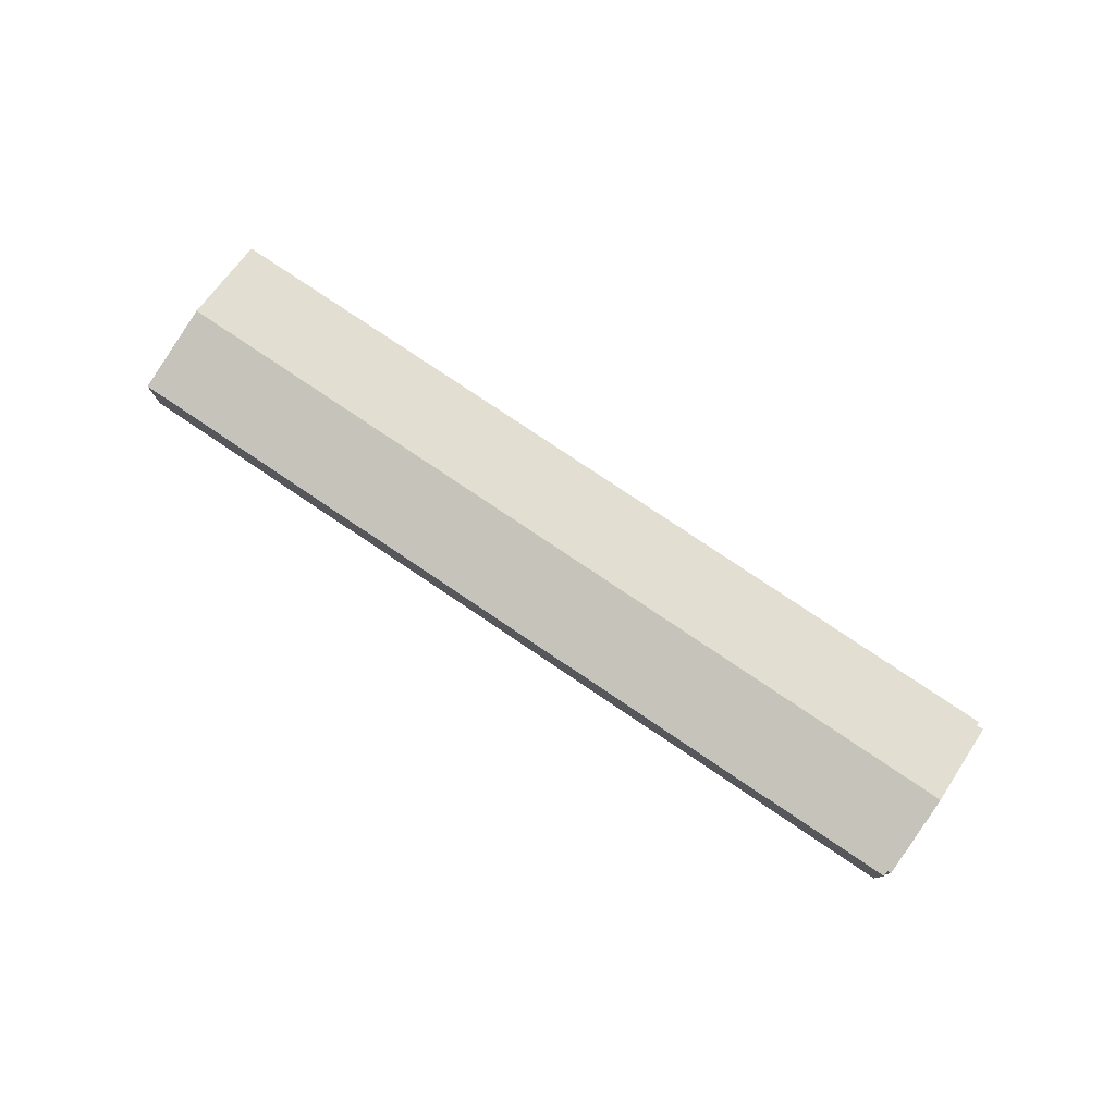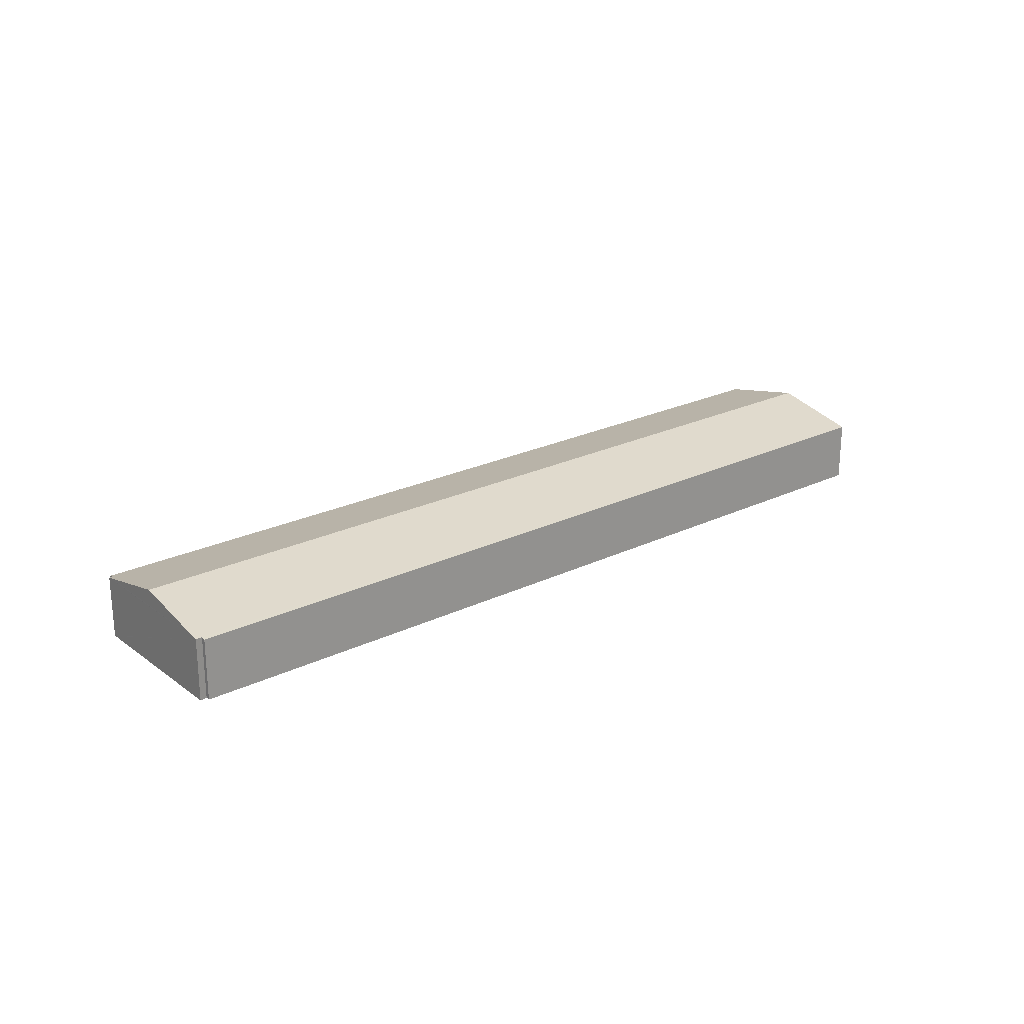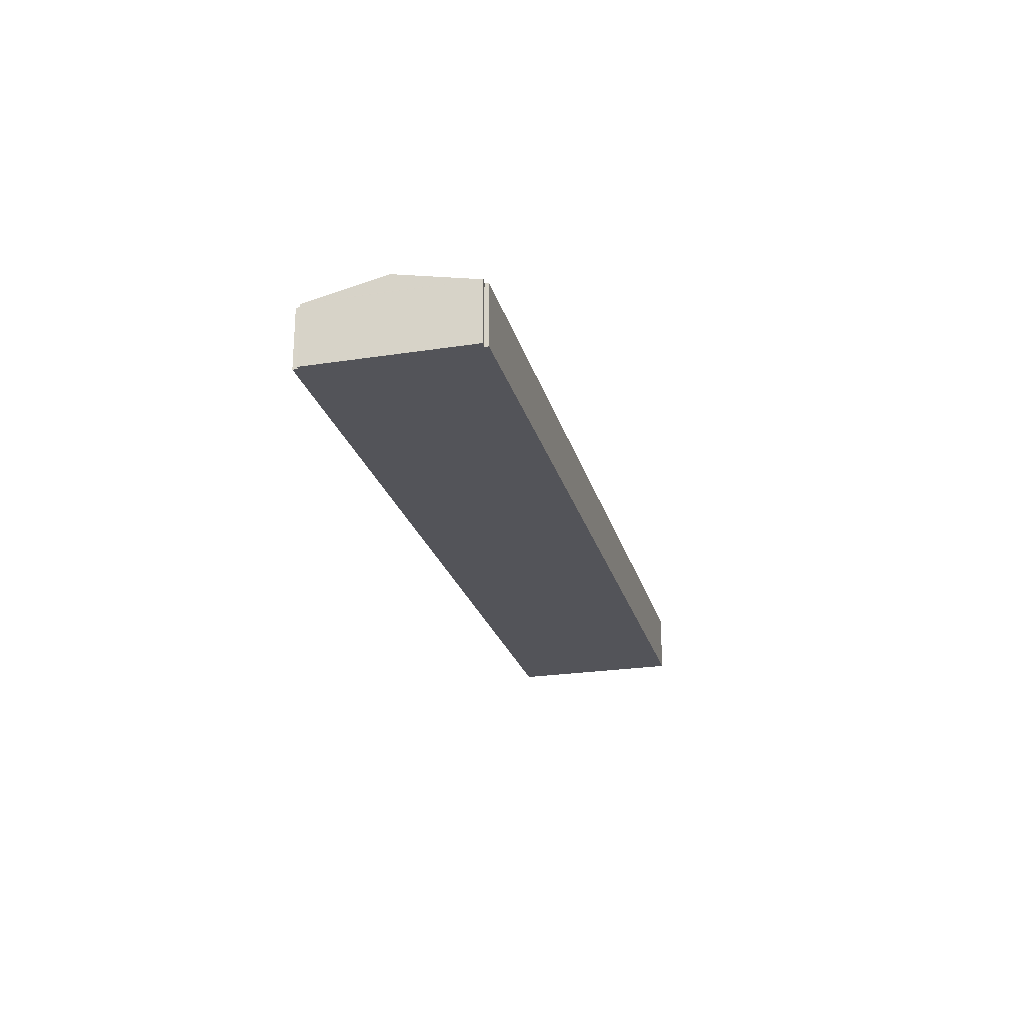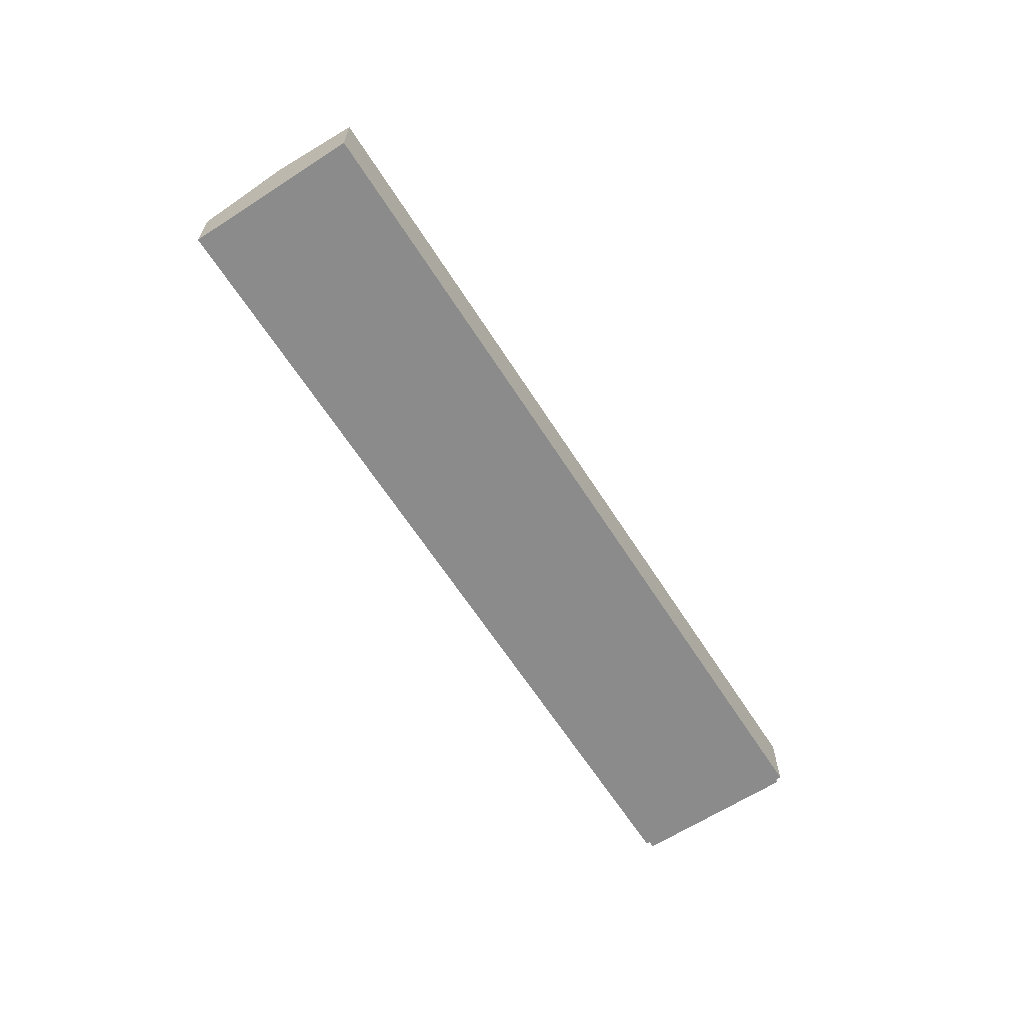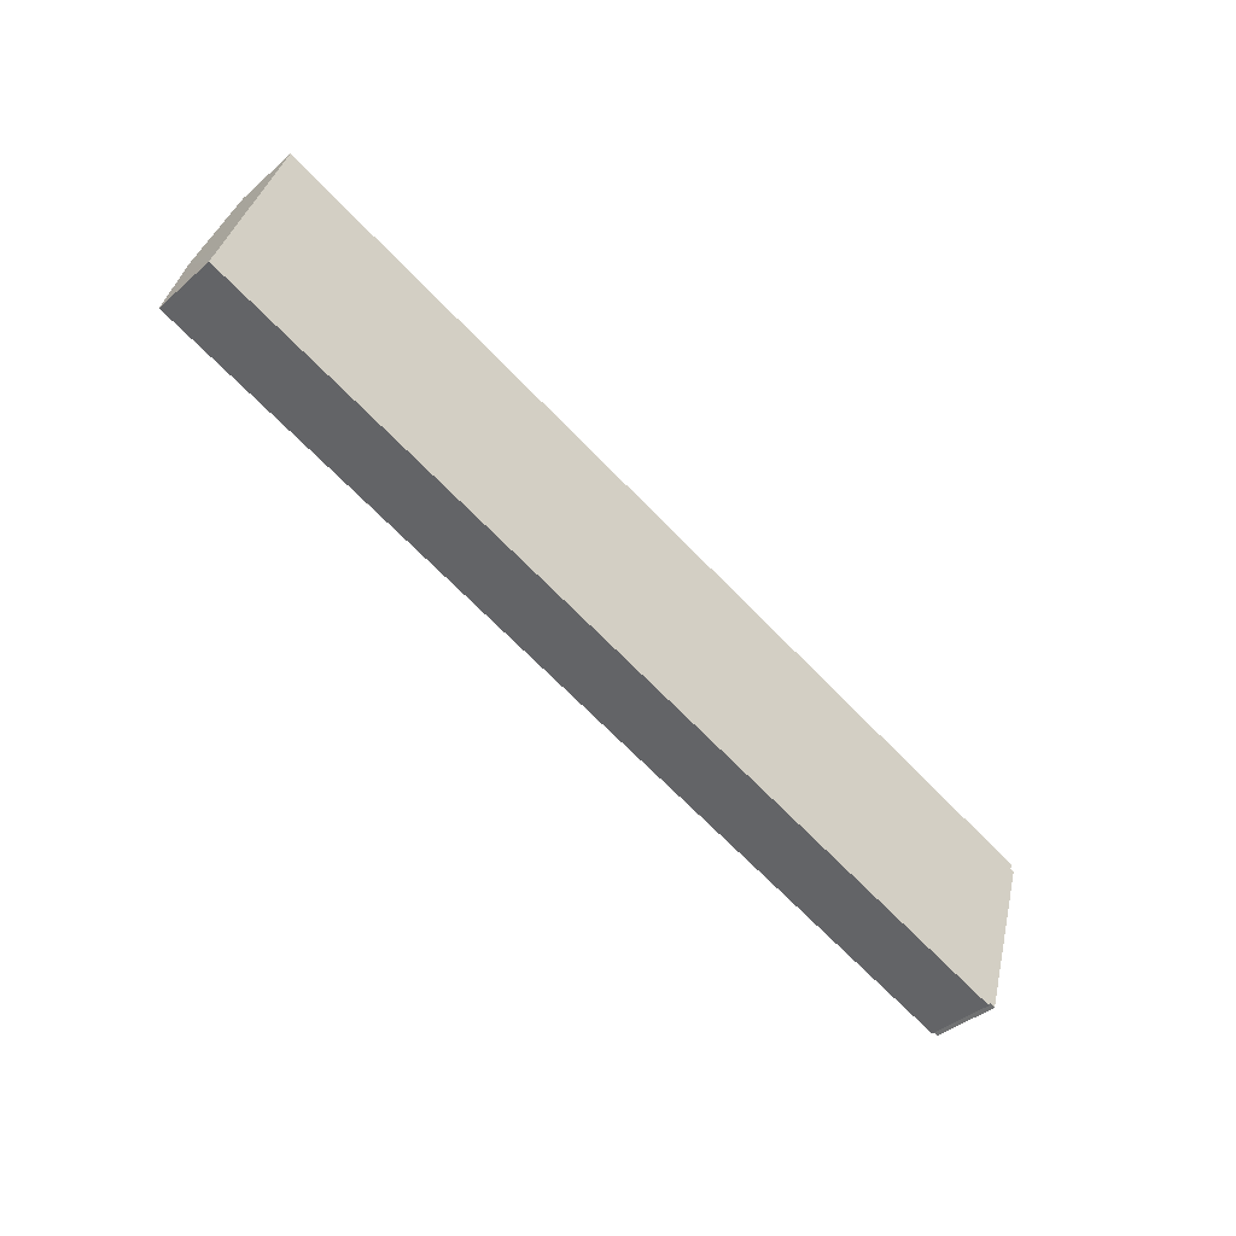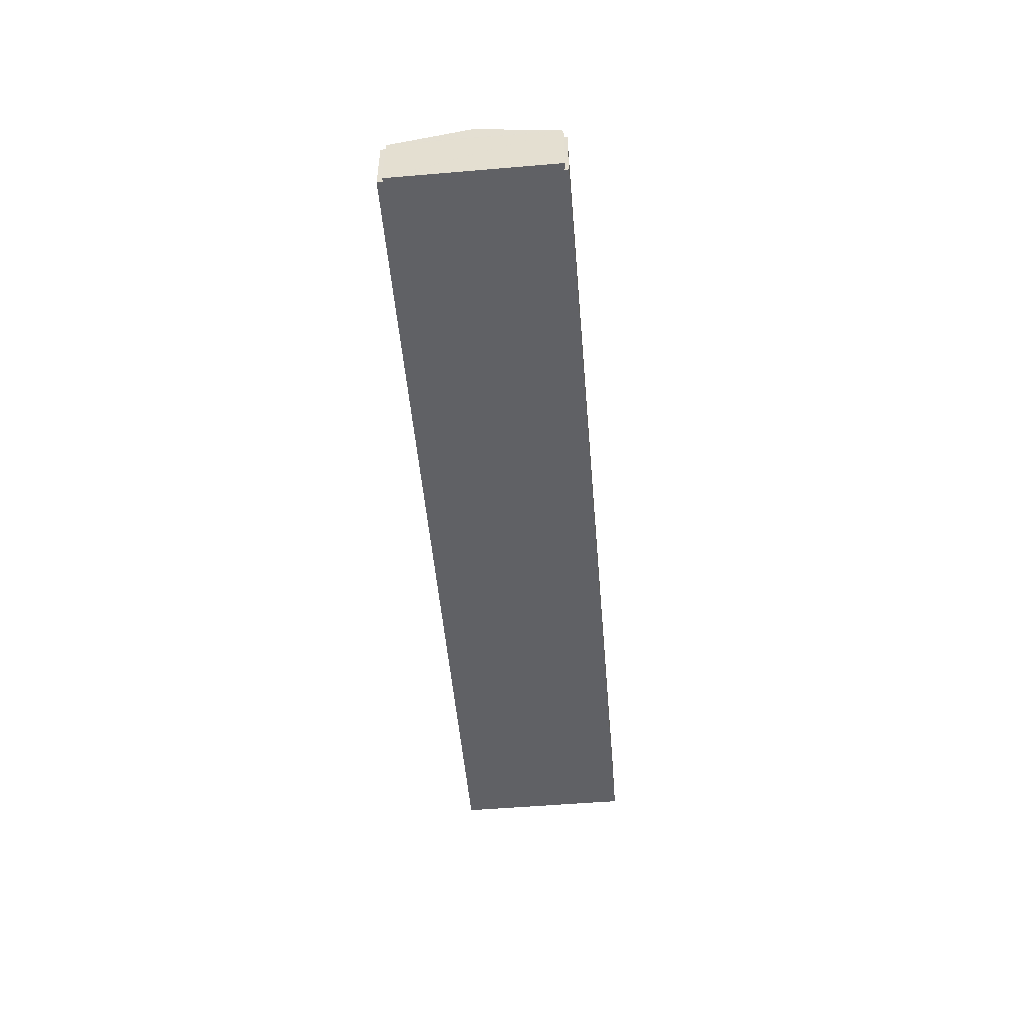
<metadata>
{"format":"obj","ext":"obj","renderer":"f3d","projection":"perspective","resolution":1024,"background":"white","views":[{"elev":78.7,"azim":52.2,"up":"+Y"},{"elev":23.1,"azim":158.9,"up":"+Y"},{"elev":-23.7,"azim":122.5,"up":"+Y"},{"elev":-63.8,"azim":-39.1,"up":"+Y"},{"elev":-40.4,"azim":-43.4,"up":"+Z"},{"elev":-50.3,"azim":113.2,"up":"+Y"}]}
</metadata>
<code>
v  0 3.95 2.419e-16
v  52.87 4.011 -17.21
v  52.79 3.952 -17.47
v  54.93 5.164 -12.25
v  53.27 3.999 -17.41
v  1.731 5.164 5.376
v  0.456 4.265 1.394
v  56.44 3.947 -6.787
v  3.339 4.03 10.4
v  3.461 3.945 10.78
v  56.32 4.028 -7.143
v  56.41 4.13 -7.671
v  56.56 4.025 -7.208
v  56.54 4.04 -7.274
v  52.79 1.07e-15 -17.47
v  0 0 0
v  0.456 -8.536e-17 1.394
v  1.731 -3.292e-16 5.376
v  3.339 -6.366e-16 10.4
v  3.461 -6.599e-16 10.78
v  56.44 4.156e-16 -6.787
v  56.32 4.374e-16 -7.143
v  56.56 4.414e-16 -7.208
v  56.54 4.454e-16 -7.274
v  53.27 1.066e-15 -17.41
v  54.93 7.5e-16 -12.25
v  56.41 4.697e-16 -7.671
v  52.87 1.054e-15 -17.21
g defaultobject
f 1 2 3
f 2 4 5
f 4 2 6
f 6 2 7
f 7 2 1
f 8 9 10
f 9 8 6
f 6 8 11
f 6 11 4
f 4 11 12
f 12 11 13
f 12 13 14
f 15 1 3
f 1 15 16
f 16 7 1
f 7 16 6
f 6 16 17
f 6 17 18
f 6 18 9
f 9 18 19
f 9 19 10
f 10 19 20
f 10 21 8
f 21 10 20
f 22 13 11
f 13 22 23
f 8 22 11
f 22 8 21
f 12 5 4
f 5 12 14
f 5 14 13
f 5 13 23
f 5 23 24
f 5 24 25
f 25 24 26
f 26 24 27
f 28 3 2
f 3 28 15
f 5 28 2
f 28 5 25
f 20 22 21
f 22 20 26
f 26 20 25
f 25 20 28
f 28 20 15
f 15 20 17
f 15 17 16
f 17 20 19
f 17 19 18
f 22 24 23
f 24 22 27
f 27 22 26

</code>
